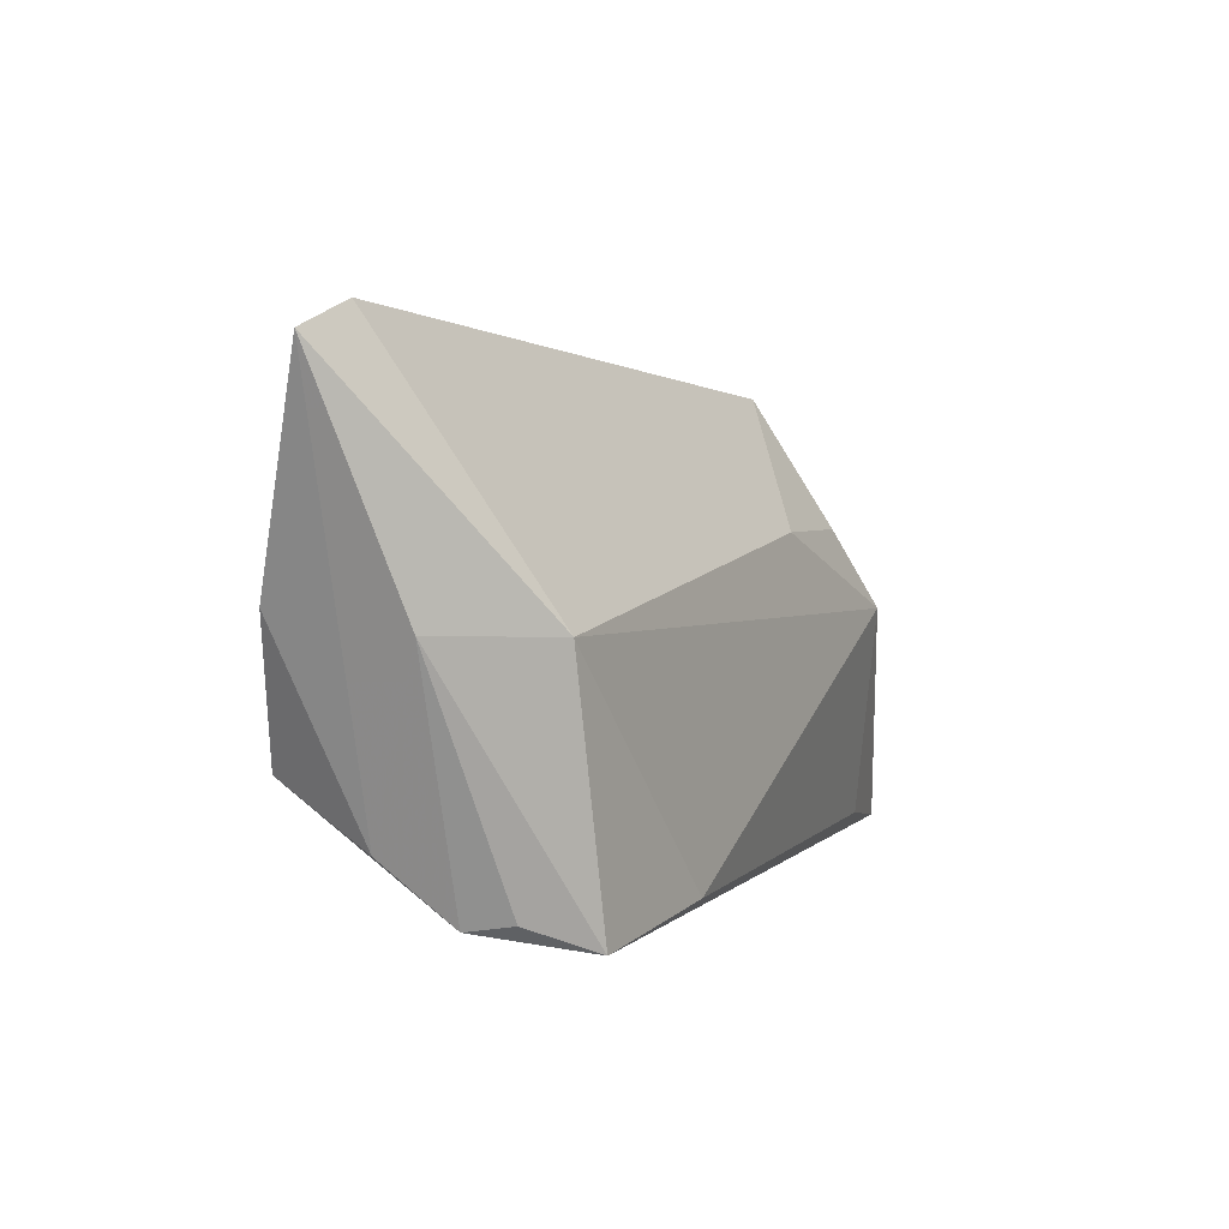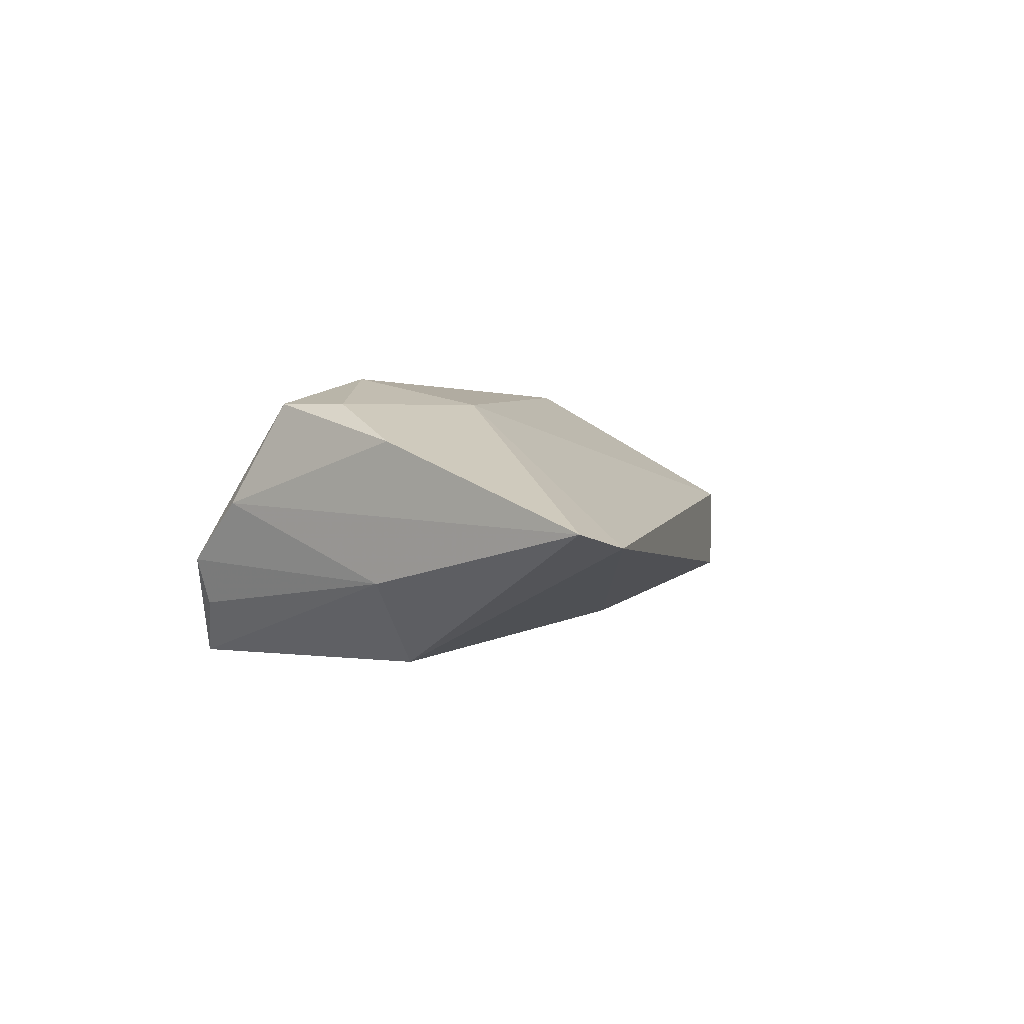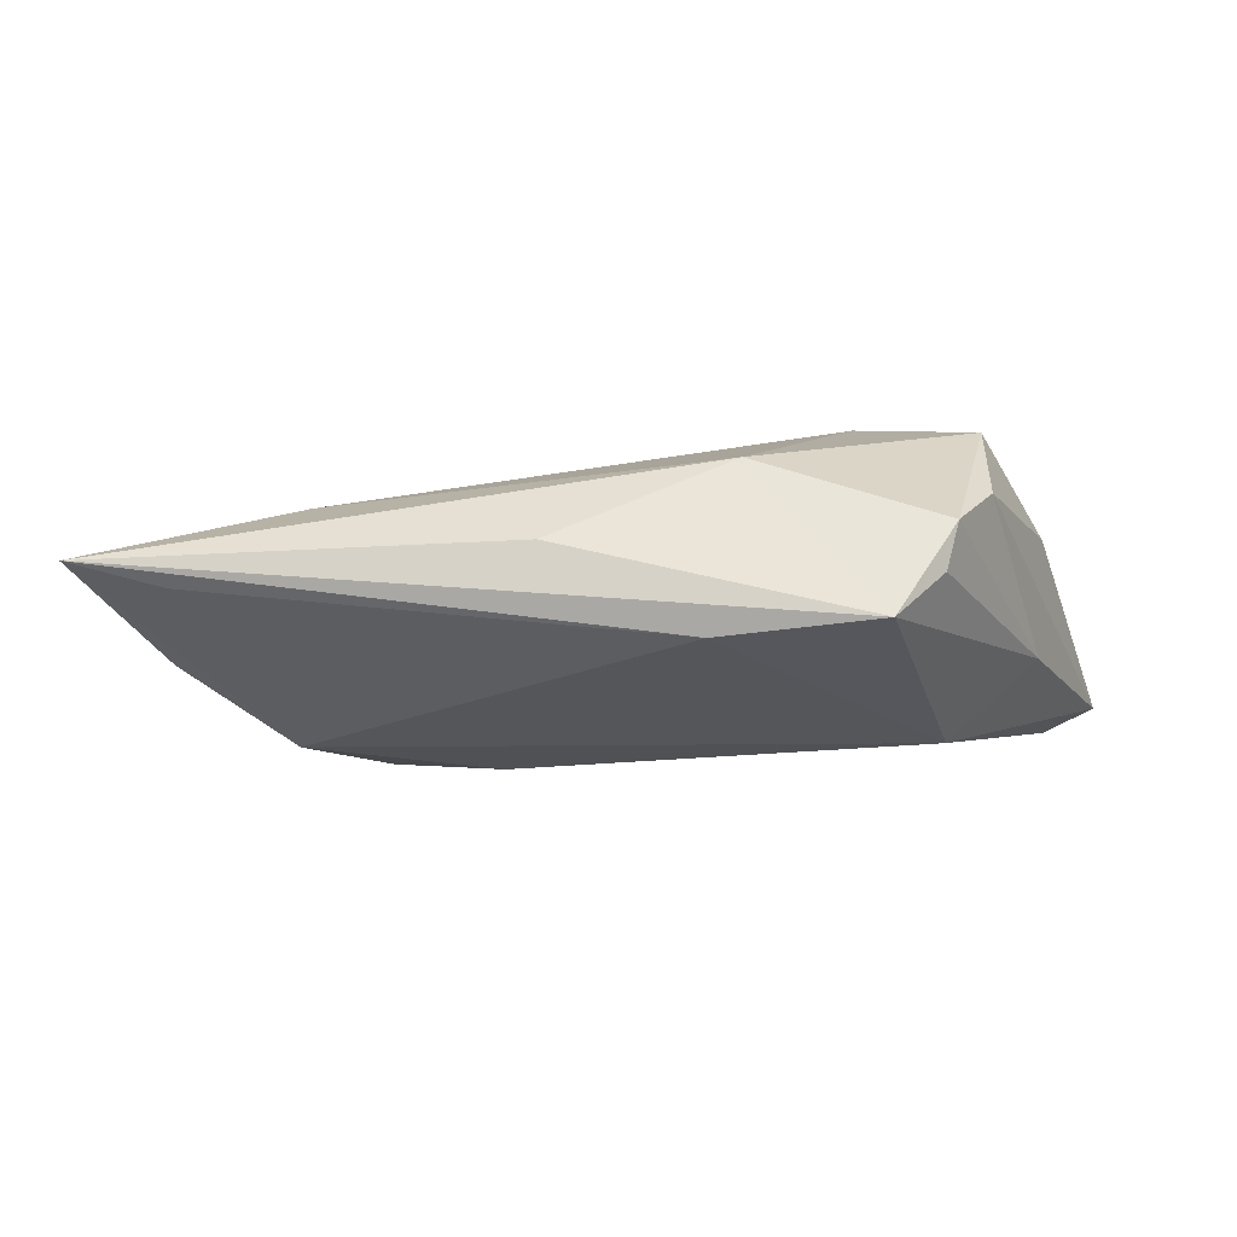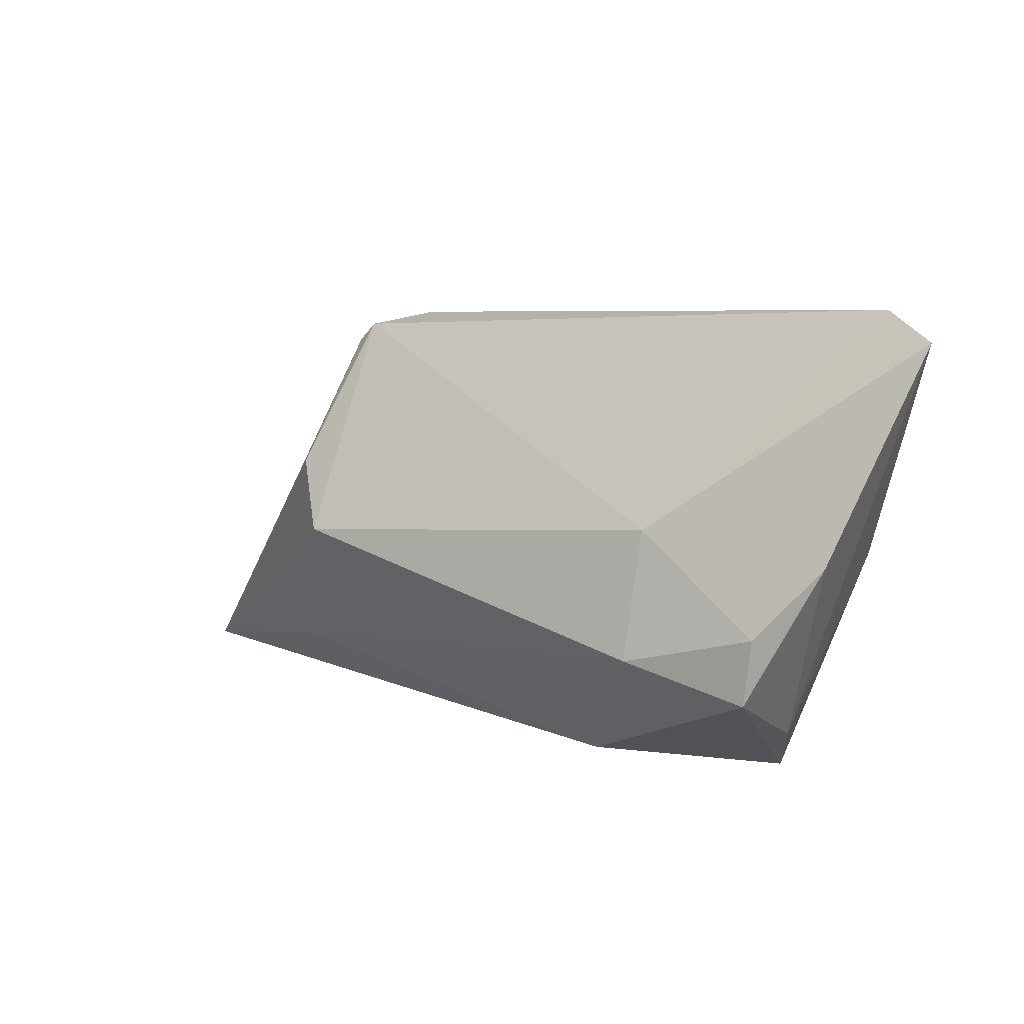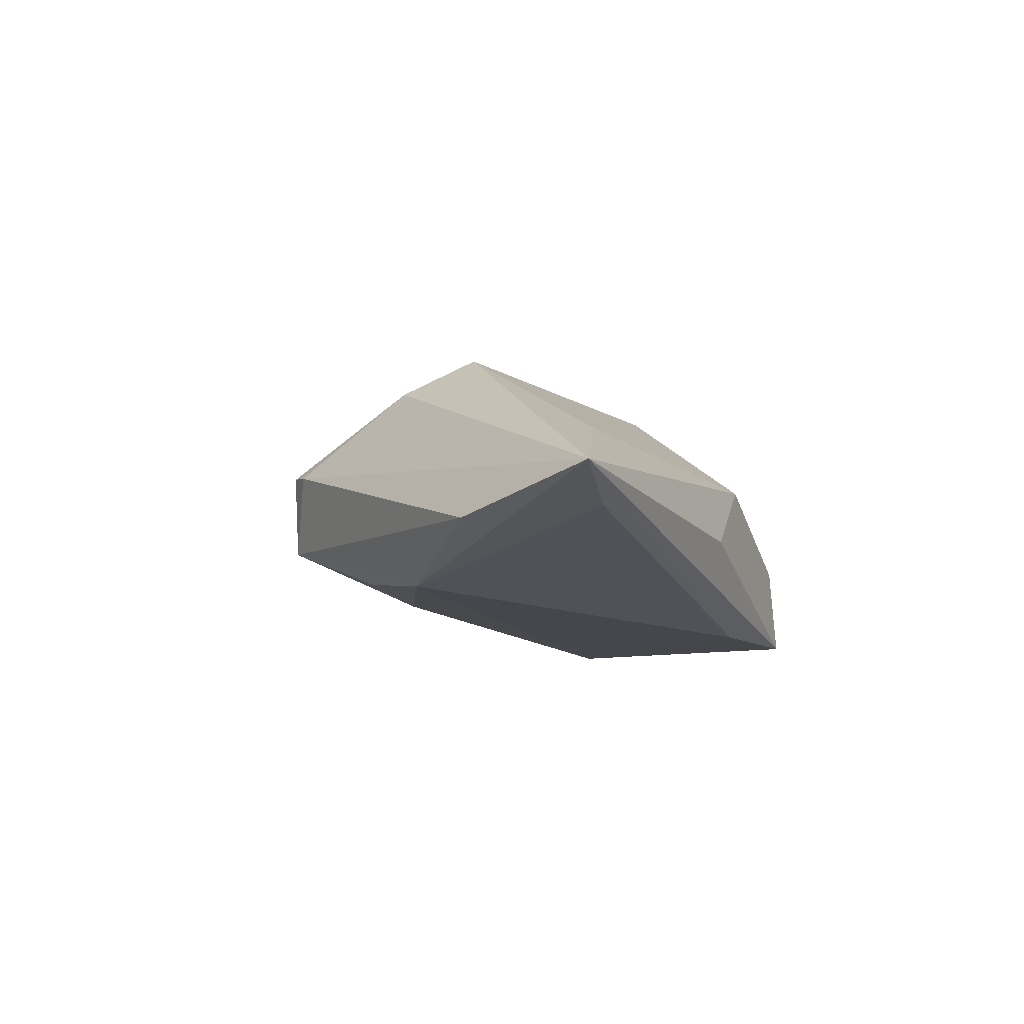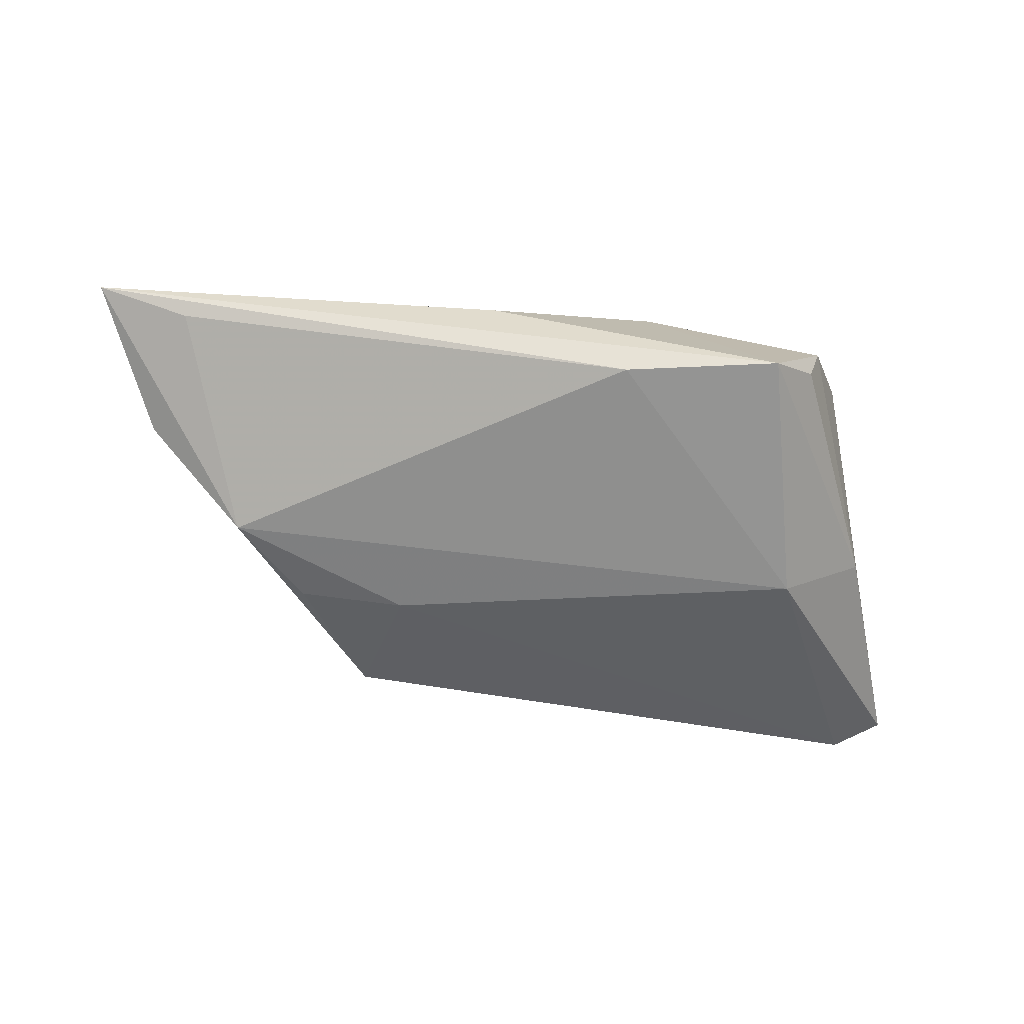
<metadata>
{"format":"obj","ext":"obj","renderer":"f3d","projection":"perspective","resolution":1024,"background":"white","views":[{"elev":2.9,"azim":120.9,"up":"+Y"},{"elev":1.3,"azim":109.7,"up":"+Z"},{"elev":-27.6,"azim":5.5,"up":"+Z"},{"elev":14.7,"azim":34.4,"up":"+Y"},{"elev":-9.7,"azim":-70.8,"up":"+Z"},{"elev":-67.0,"azim":-5.8,"up":"+Z"}]}
</metadata>
<code>
v -0.02479 0.02576 0.004123
v 0.03022 -0.02335 -0.003155
v 0.03507 -0.002058 0.01485
v 0.005645 -0.02286 -0.01453
v 0.04234 0.03279 -0.0005921
v -0.03107 0.01226 -0.01058
v -0.02258 0.02628 -0.00513
v -0.01861 0.01209 -0.01179
v -0.01042 -0.02547 -0.004345
v 0.02871 -0.02253 -0.008364
v 0.02097 -0.006105 0.01836
v -0.02412 0.00211 0.01766
v -0.05111 -0.00653 -0.006664
v 0.03946 0.003948 -0.004991
v 0.03429 -0.01645 0.003628
v 0.009542 -0.02308 0.005256
v -0.02725 0.02353 0.003686
v -0.05874 -0.02304 -0.002788
v 0.04137 0.006074 0.01054
v 0.02117 0.008326 0.01509
v 0.04815 0.02996 0.000994
v -0.0351 -0.01654 0.005669
v -0.0479 -0.02135 -0.005608
v 0.02338 -0.02547 -0.01453
v -0.02924 0.009196 0.01284
v 0.02907 0.003591 -0.01453
v -0.03953 0.003253 -0.01219
v 0.03431 -0.009782 0.01499
f 11 16 28
f 4 24 18
f 13 27 18
f 24 4 26
f 26 4 27
f 27 13 7
f 18 24 9
f 9 16 18
f 24 16 9
f 14 26 21
f 24 26 14
f 11 28 3
f 2 16 24
f 2 28 16
f 18 16 22
f 22 16 11
f 18 27 23
f 23 4 18
f 27 4 23
f 5 7 1
f 21 26 5
f 8 26 27
f 8 5 26
f 7 5 8
f 1 7 17
f 17 7 13
f 17 13 18
f 18 25 17
f 17 25 1
f 21 3 19
f 19 3 28
f 24 14 10
f 10 2 24
f 14 2 10
f 12 22 11
f 18 22 12
f 1 25 12
f 12 25 18
f 11 3 20
f 20 12 11
f 20 3 21
f 1 12 20
f 21 5 20
f 20 5 1
f 27 7 6
f 6 8 27
f 7 8 6
f 28 2 15
f 15 19 28
f 15 2 14
f 15 14 21
f 21 19 15

</code>
